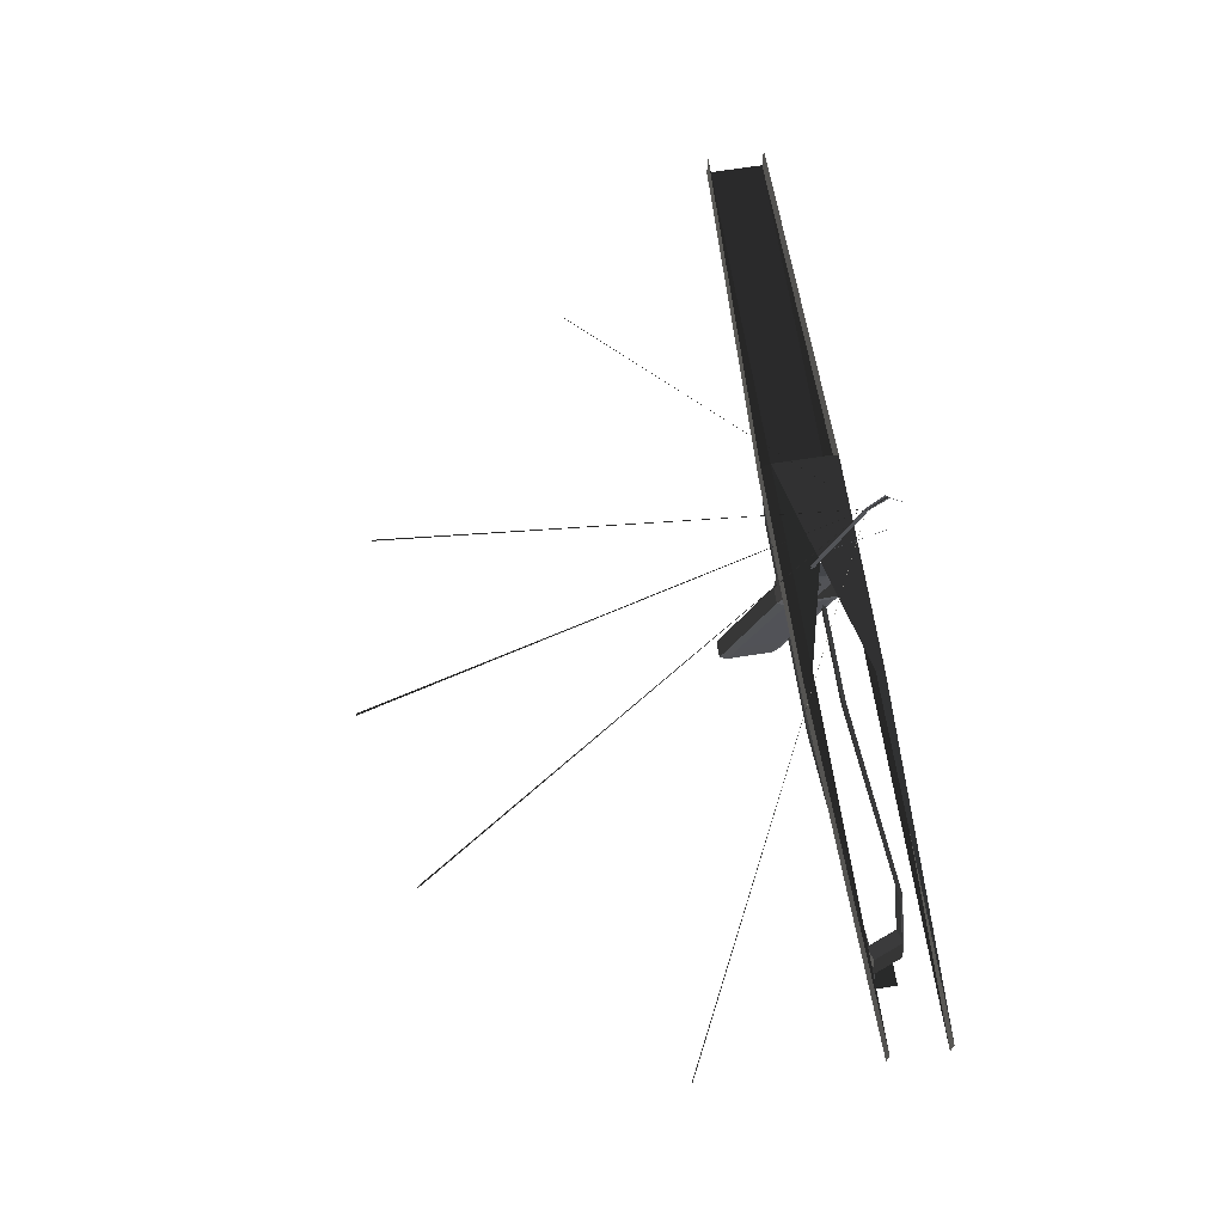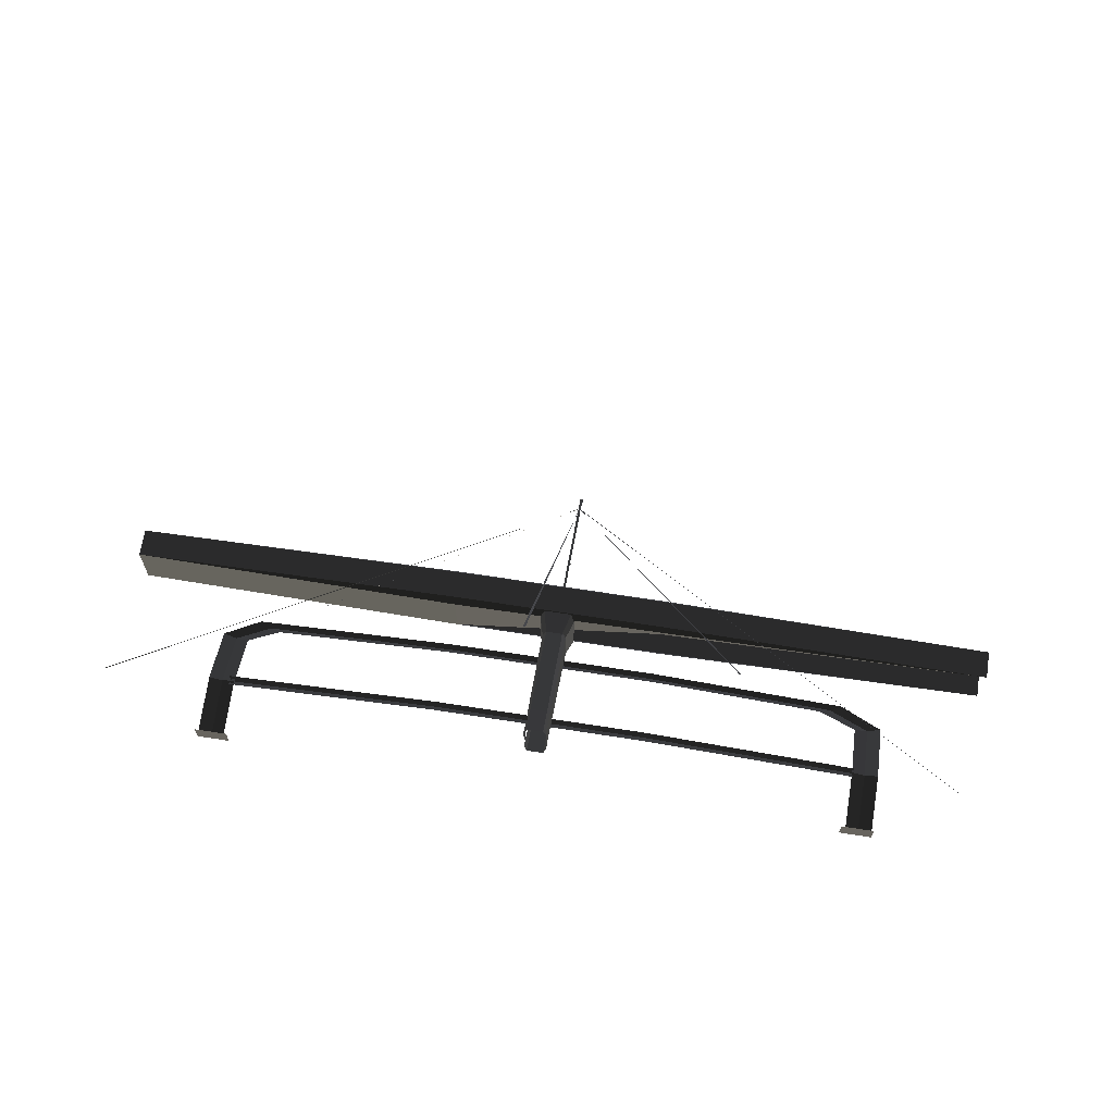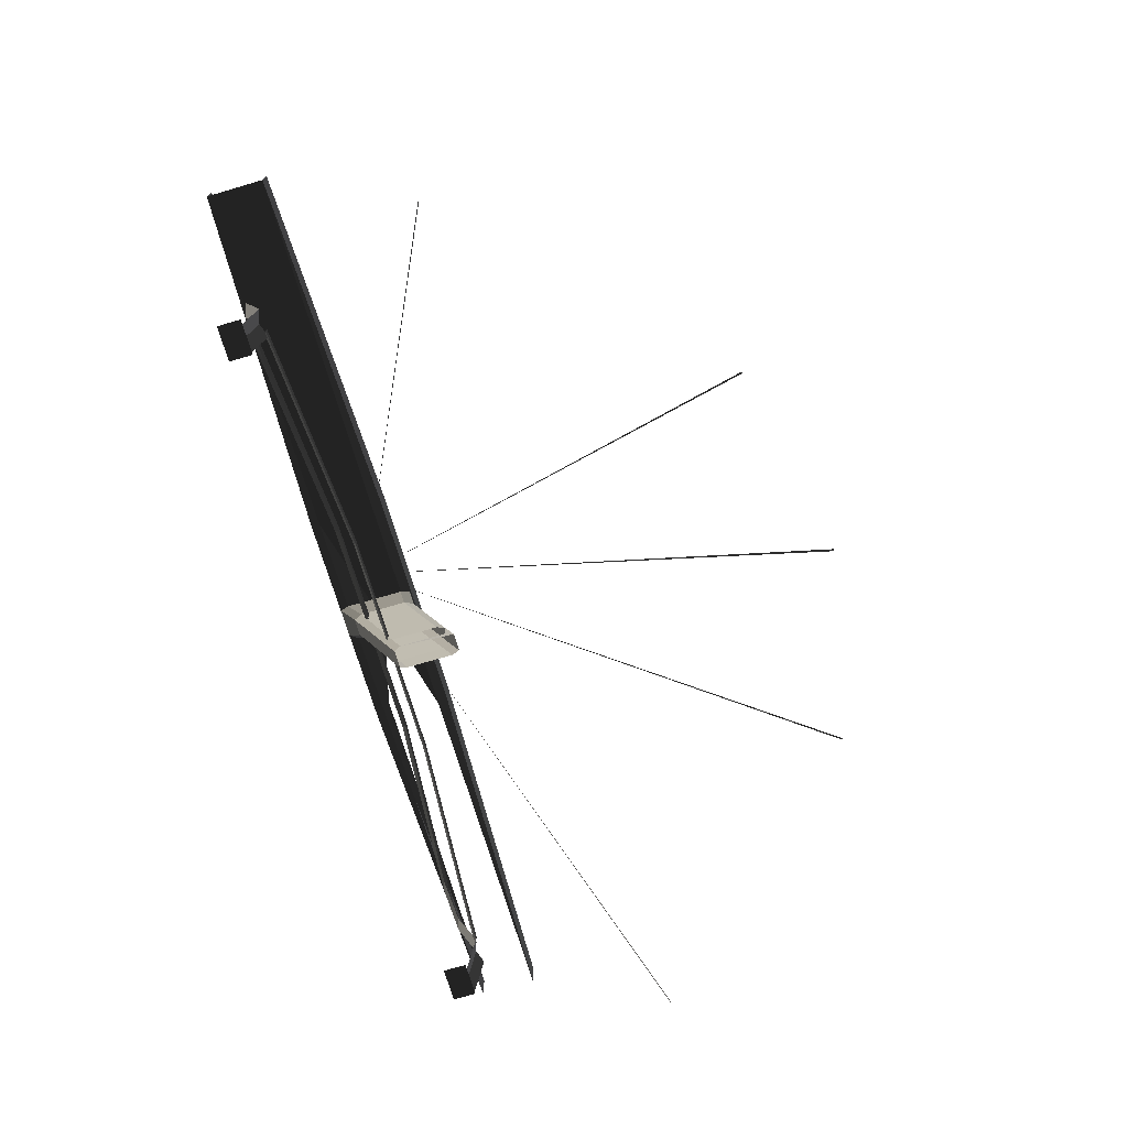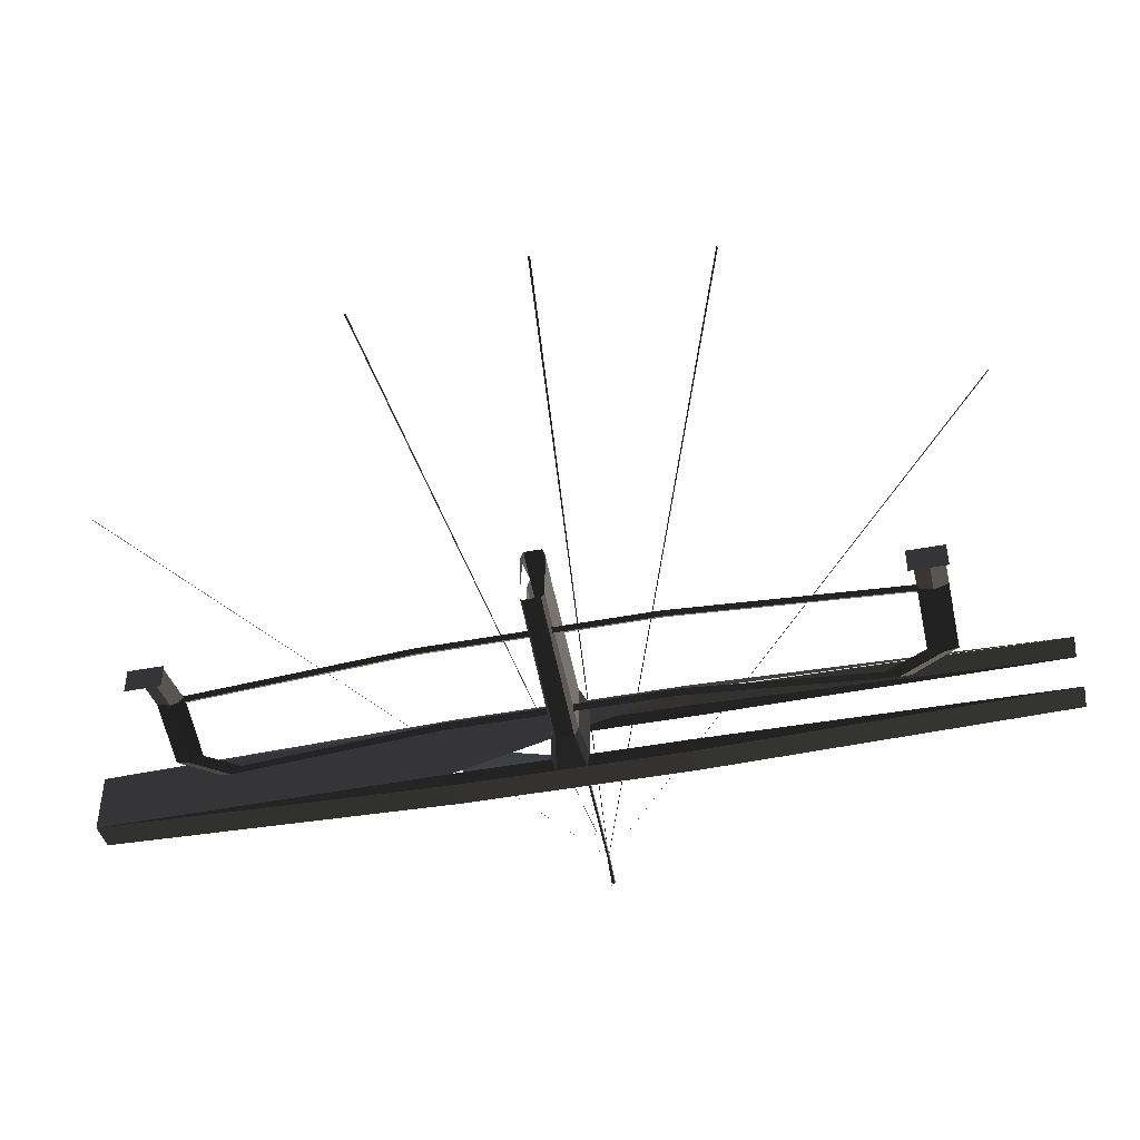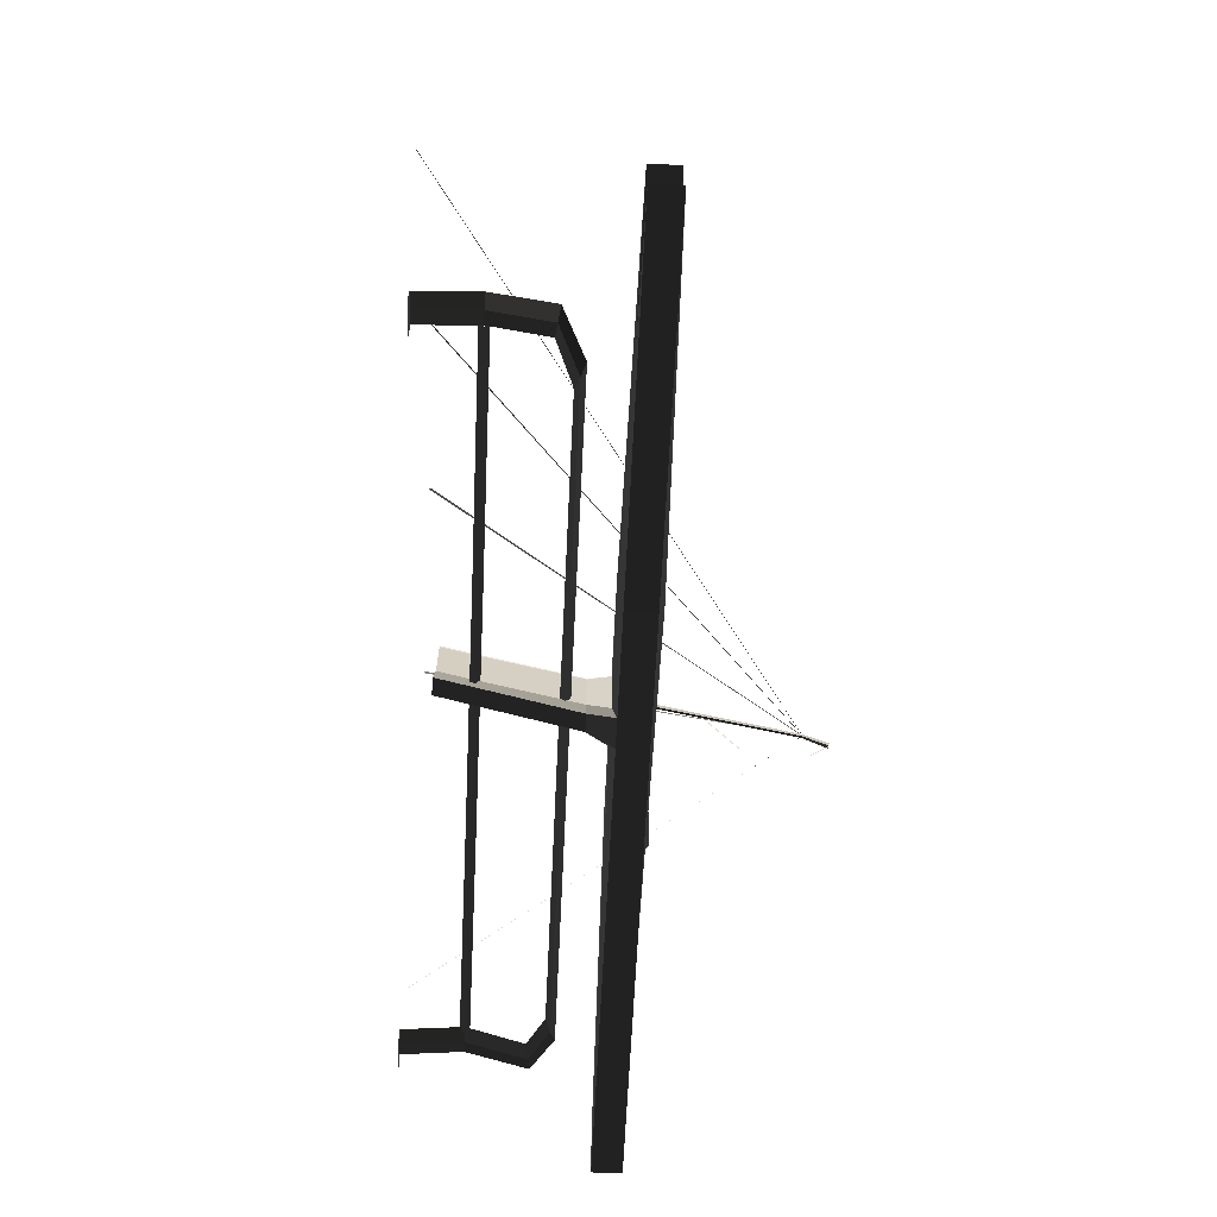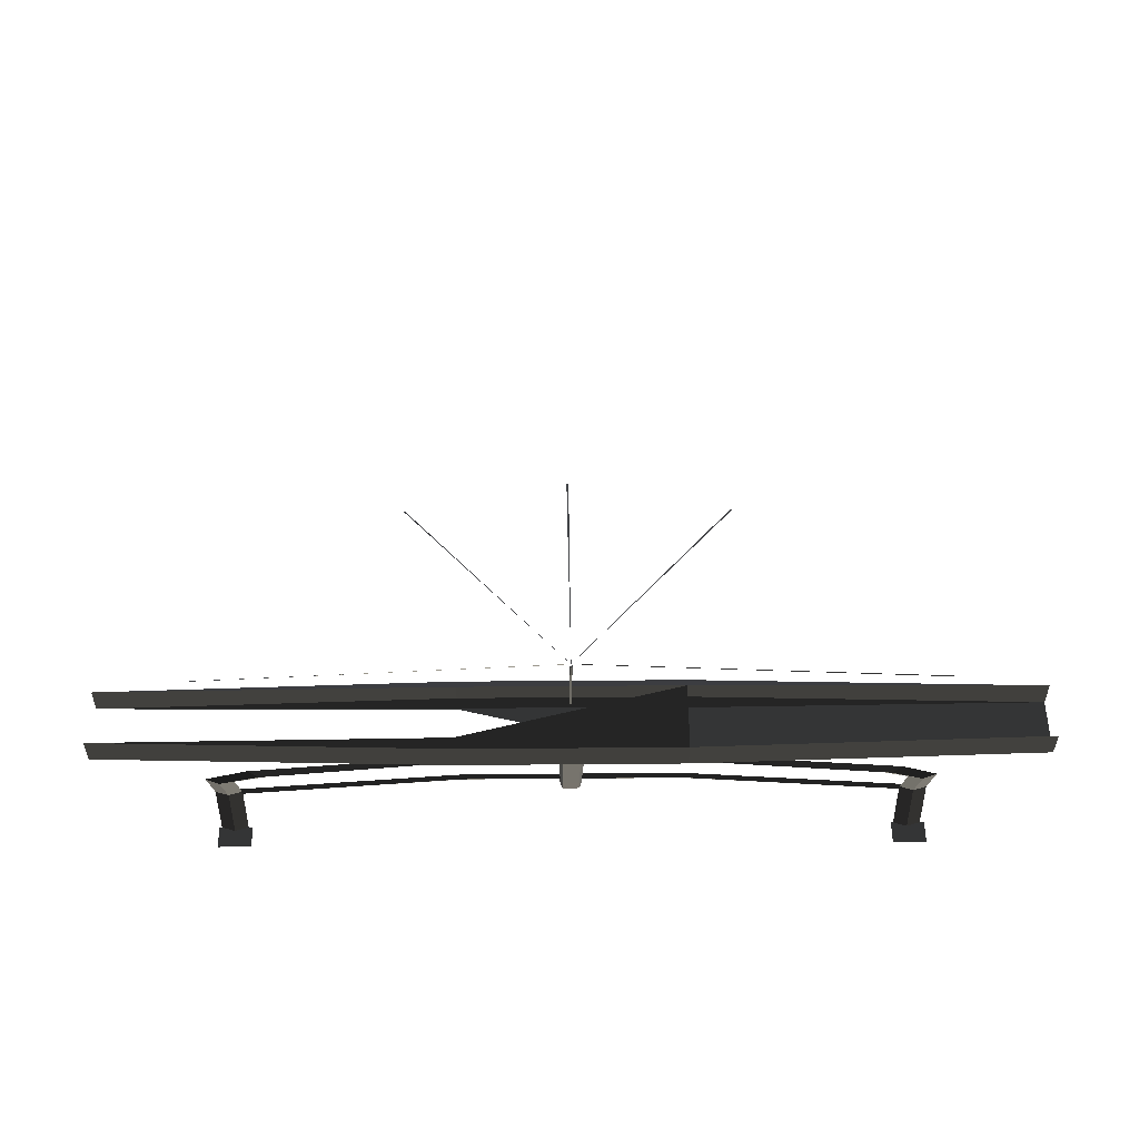
<metadata>
{"format":"obj","ext":"obj","renderer":"f3d","projection":"perspective","resolution":1024,"background":"white","views":[{"elev":68.6,"azim":81.0,"up":"+Y"},{"elev":66.5,"azim":8.9,"up":"+Z"},{"elev":-71.5,"azim":-73.6,"up":"+Y"},{"elev":-42.7,"azim":13.1,"up":"+Z"},{"elev":-64.5,"azim":87.2,"up":"+Z"},{"elev":52.6,"azim":179.5,"up":"+Y"}]}
</metadata>
<code>
v -0.238 2.5 -0.175
v -0.1875 2.562 -0.3
v -0.163 2.228 0.0218
v -0.1125 2.23 -0.0919
v -0.238 2.5 0.575
v -0.163 2.228 0.6218
v -0.1875 2.555 0.6852
v -0.1125 2.23 0.7352
v 0.1875 2.555 0.6852
v 0.1125 2.23 0.7352
v 0.238 2.5 0.575
v 0.163 2.228 0.6218
v 0.238 2.5 -0.175
v 0.163 2.228 0.0218
v 0.1875 2.562 -0.3
v 0.1125 2.23 -0.0919
v -0.1875 2.562 -0.3
v -0.1125 2.23 -0.0919
v -0.1125 0.895 0.4545
v 0.1125 0.895 0.4545
v 0.15 0.895 0.5545
v 0.163 2.228 0.0218
v 0.15 0.895 1.155
v 0.163 2.228 0.6218
v 0.1125 0.895 1.254
v 0.1125 2.23 0.7352
v 0.15 0.5573 1.291
v 0.1125 0.5573 1.391
v 0.15 0.895 0.5545
v 0.15 0.5573 0.6906
v 0.1125 0.895 0.4545
v 0.1125 0.5222 0.6076
v -0.1125 0.895 0.4545
v -0.1125 0.5222 0.6076
v -0.15 0.895 0.5545
v -0.15 0.5573 0.6906
v -0.1125 2.23 -0.0919
v -0.163 2.228 0.0218
v -0.163 2.228 0.6218
v -0.15 0.895 1.155
v -0.15 0.5573 1.291
v -0.15 0.5573 0.6906
v -0.1125 0.895 1.254
v -0.1125 0.5573 1.391
v 0.1125 0.895 1.254
v 0.1125 0.5573 1.391
v -0.1125 2.23 0.7352
v 0.1125 2.23 0.7352
v -0.15 0.895 1.155
v -0.163 2.228 0.6218
v -1.45 2.938 0.7
v -1.45 3 0.575
v -6 2.938 0.575
v -6 2.938 0.575
v -1.45 2.562 0.7
v -6 2.562 0.575
v -1.45 2.5 0.575
v -1.45 2.5 0.575
v -1.45 2.5 -0.175
v -6 2.562 -0.175
v -1.45 2.562 -0.3
v -1.45 2.562 -0.3
v -1.45 2.938 -0.3
v -6 2.938 -0.175
v -6 2.938 0.575
v -6 2.562 0.575
v -1.45 3 -0.175
v -1.45 3 0.575
v -1.45 2.938 -0.3
v -1.45 2.938 -0.3
v 1.45 2.938 -0.3
v 1.45 3 -0.175
v 6 2.938 -0.175
v 6 2.938 -0.175
v 1.45 2.562 -0.3
v 6 2.562 -0.175
v -1.45 2.938 -0.3
v -1.45 2.562 -0.3
v -1.45 2.5 -0.175
v 1.45 2.5 -0.175
v 6 2.562 -0.175
v 6 2.562 -0.175
v 1.45 2.5 0.575
v 6 2.562 0.575
v -1.45 2.5 -0.175
v -1.45 2.5 0.575
v -1.45 2.562 0.7
v 1.45 2.562 0.7
v 6 2.562 0.575
v 6 2.562 0.575
v 1.45 2.938 0.7
v 6 2.938 0.575
v -1.45 2.562 0.7
v -1.45 2.938 0.7
v -1.45 3 0.575
v 1.45 3 0.575
v 6 2.938 0.575
v 6 2.938 0.575
v 1.45 3 -0.175
v 6 2.938 -0.175
v -1.45 3 0.575
v -1.45 3 -0.175
v 6 2.562 0.575
v 6 2.562 -0.175
v 6 2.938 0.575
v 6 2.938 -0.175
v 4.322 1 0.3
v 4.501 1 0.2446
v 4.322 0.25 0.2
v 4.501 0.25 0.1446
v 4.679 0.25 0.2
v 4.679 1 0.3
v 4.679 1.776 0.0125
v 4.5 1.75 -0.0429
v 4.322 1.724 0.0125
v 4.322 1 0.3
v 3.96 2 -0.1054
v 3.815 1.94 -0.05
v 4.679 1.776 0.0125
v 4.106 2.06 -0.05
v 1.45 2.06 0.15
v 1.45 2 0.0946
v 0.1352 2.06 0.15
v 0.1352 2 0.0946
v 0.1352 1.94 0.15
v 1.45 1.94 0.15
v 3.815 1.94 -0.05
v 3.96 2 -0.1054
v -4.679 1 0.3
v -4.501 1 0.2446
v -4.679 0.25 0.2
v -4.501 0.25 0.1446
v -4.322 0.25 0.2
v -4.322 1 0.3
v -4.322 1.724 0.0125
v -4.5 1.75 -0.0429
v -4.679 1.776 0.0125
v -4.679 1 0.3
v -4.06 2 -0.1054
v -4.206 2.06 -0.05
v -4.322 1.724 0.0125
v -3.915 1.94 -0.05
v -1.45 1.94 0.15
v -1.45 2 0.0946
v -0.1352 1.94 0.15
v -0.1352 2 0.0946
v -0.1352 2.06 0.15
v -1.45 2.06 0.15
v -4.206 2.06 -0.05
v -4.06 2 -0.1054
v 1.432 1 0.4646
v 1.432 1.06 0.5
v 4.318 1 0.2646
v 4.349 1.06 0.3
v 1.432 0.9396 0.5
v 4.349 0.9396 0.3
v -1.485 1 0.4646
v -1.485 0.9396 0.5
v -4.371 1 0.2646
v -4.402 0.9396 0.3
v -1.485 1.06 0.5
v -4.402 1.06 0.3
v 1.432 1 0.4646
v 1.432 1.06 0.5
v -4.291 0.25 0.2
v -4.291 0.25 -0.1
v -4.738 0.25 0.2
v -4.738 0.25 -0.1
v 4.713 0.25 0.2
v 4.713 0.25 -0.1
v 4.266 0.25 0.2
v 4.266 0.25 -0.1
v 0.0238 4.575 -0.1836
v 0.0225 2.999 0.3598
v 0.0188 4.56 -0.2129
v 0.0188 2.999 0.3098
v 0.0313 4.848 -0.3771
v 0.0263 4.835 -0.4128
v -0.0112 4.835 -0.4128
v -0.0037 4.56 -0.2129
v -0.0163 4.848 -0.3771
v -0.0088 4.575 -0.1836
v -0.0075 2.999 0.3598
v -0.0037 2.999 0.3098
v 0.0188 2.999 0.3098
v 0.0188 4.56 -0.2129
v 0.0074 4.833 -0.4104
v 0.0074 4.617 -0.6336
v 0.0074 4.827 -0.4053
v 0.0074 4.612 -0.6285
v 0.0074 3.502 0.1343
v 0.0074 3.87 -0.5232
v 0.0074 3.491 0.1383
v 0.0074 3.865 -0.5275
v 0.0151 0.1129 6.252
v 0.0091 4.577 -0.1866
v -0.0147 0.1066 6.252
v 0.0059 4.573 -0.1866
v -5.492 0.1129 2.671
v 0.0075 4.577 -0.1851
v -5.495 0.1066 2.662
v 0.0075 4.573 -0.1875
v -2.458 0.1129 5.749
v 0.0091 4.576 -0.1866
v -2.478 0.1066 5.738
v 0.0059 4.573 -0.1866
v 2.475 0.1129 5.739
v 0.0091 4.577 -0.1866
v 2.456 0.1066 5.749
v 0.0059 4.573 -0.1865
v 5.495 0.1129 2.661
v 0.0075 4.577 -0.1851
v 5.491 0.1066 2.671
v 0.0075 4.573 -0.1875
g Group_001
f 1 2 4 3
f 1 3 6 5
f 5 6 8 7
f 7 8 10 9
f 9 10 12 11
f 11 12 14 13
f 13 14 16 15
f 15 16 18 17
f 18 16 20 19
f 20 16 22 21
f 21 22 24 23
f 23 24 26 25
f 23 25 28 27
f 23 27 30 29
f 29 30 32 31
f 31 32 34 33
f 33 34 36 35
f 33 35 38 37
f 38 35 40 39
g Group_002
f 41 42 44 43
f 43 44 46 45
f 43 45 48 47
f 43 47 50 49
g Group_003
f 51 52 53
f 51 53 56 55
f 55 56 57
f 57 56 60 59
f 59 60 61
f 61 60 64 63
g Group_004
g Group_005
f 67 68 69
f 69 68 72 71
f 71 72 73
f 71 73 76 75
f 71 75 78 77
f 78 75 80 79
f 80 75 81
g Group_006
f 83 84 86 85
f 86 84 88 87
f 88 84 89
f 88 89 92 91
f 88 91 94 93
f 94 91 96 95
f 96 91 97
g Group_007
g Group_008
g Group_009
g Group_010
g Group_011
f 107 108 110 109
f 110 108 112 111
f 112 108 114 113
f 114 108 116 115
f 114 115 118 117
f 114 117 120 119
f 120 117 122 121
f 121 122 124 123
f 124 122 126 125
f 126 122 128 127
g Group_012
f 129 130 132 131
f 132 130 134 133
f 134 130 136 135
f 136 130 138 137
f 136 137 140 139
f 136 139 142 141
f 142 139 144 143
f 143 144 146 145
f 146 144 148 147
f 148 144 150 149
g Group_013
f 151 152 154 153
f 151 153 156 155
f 151 155 158 157
f 157 158 160 159
f 157 159 162 161
f 157 161 164 163
g Group_014
f 165 166 168 167
g Group_015
f 169 170 172 171
g Group_016
f 173 174 176 175
f 173 175 178 177
f 178 175 180 179
f 179 180 182 181
f 182 180 184 183
f 184 180 186 185
g Group_017
f 187 188 190 189
g Group_018
f 191 192 194 193
g Group_019
f 195 196 198 197
g Group_020
f 199 200 202 201
g Group_021
f 203 204 206 205
g Group_022
f 207 208 210 209
g Group_023
f 211 212 214 213

</code>
